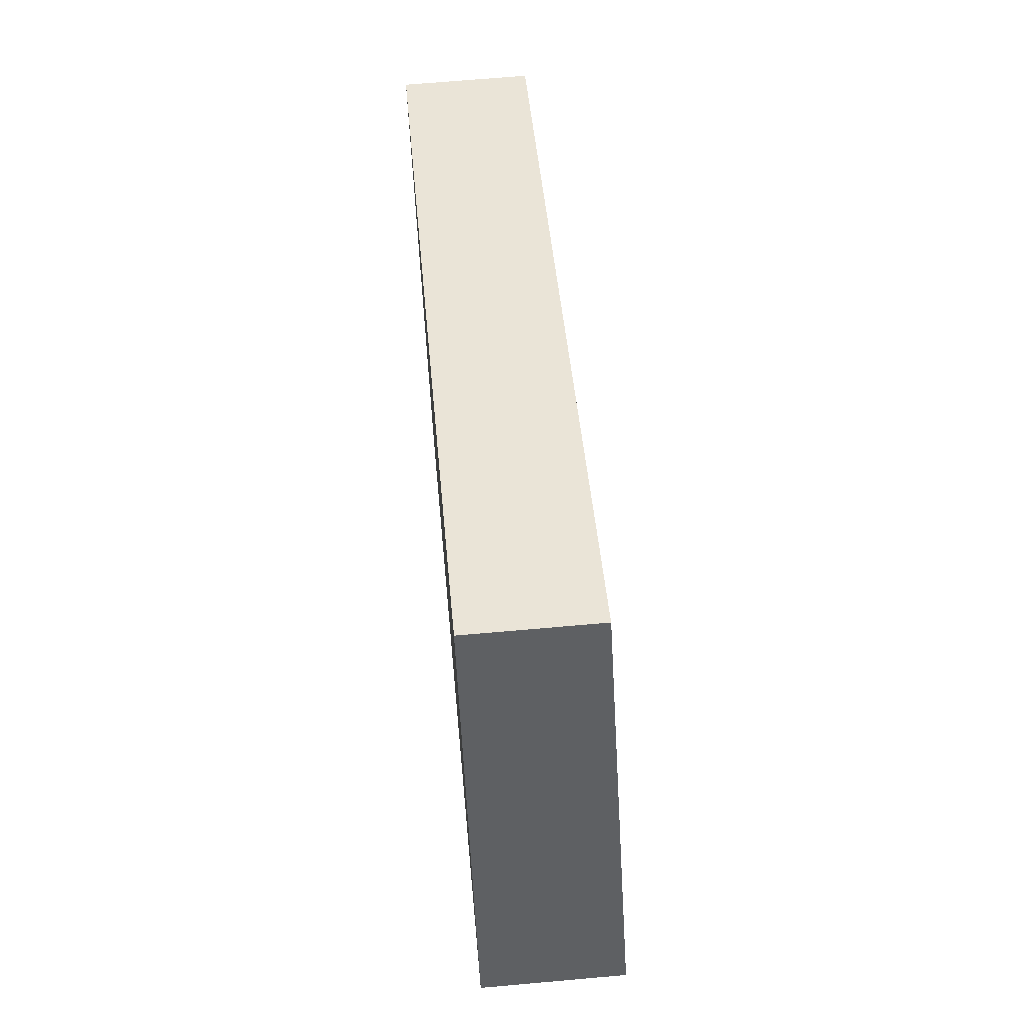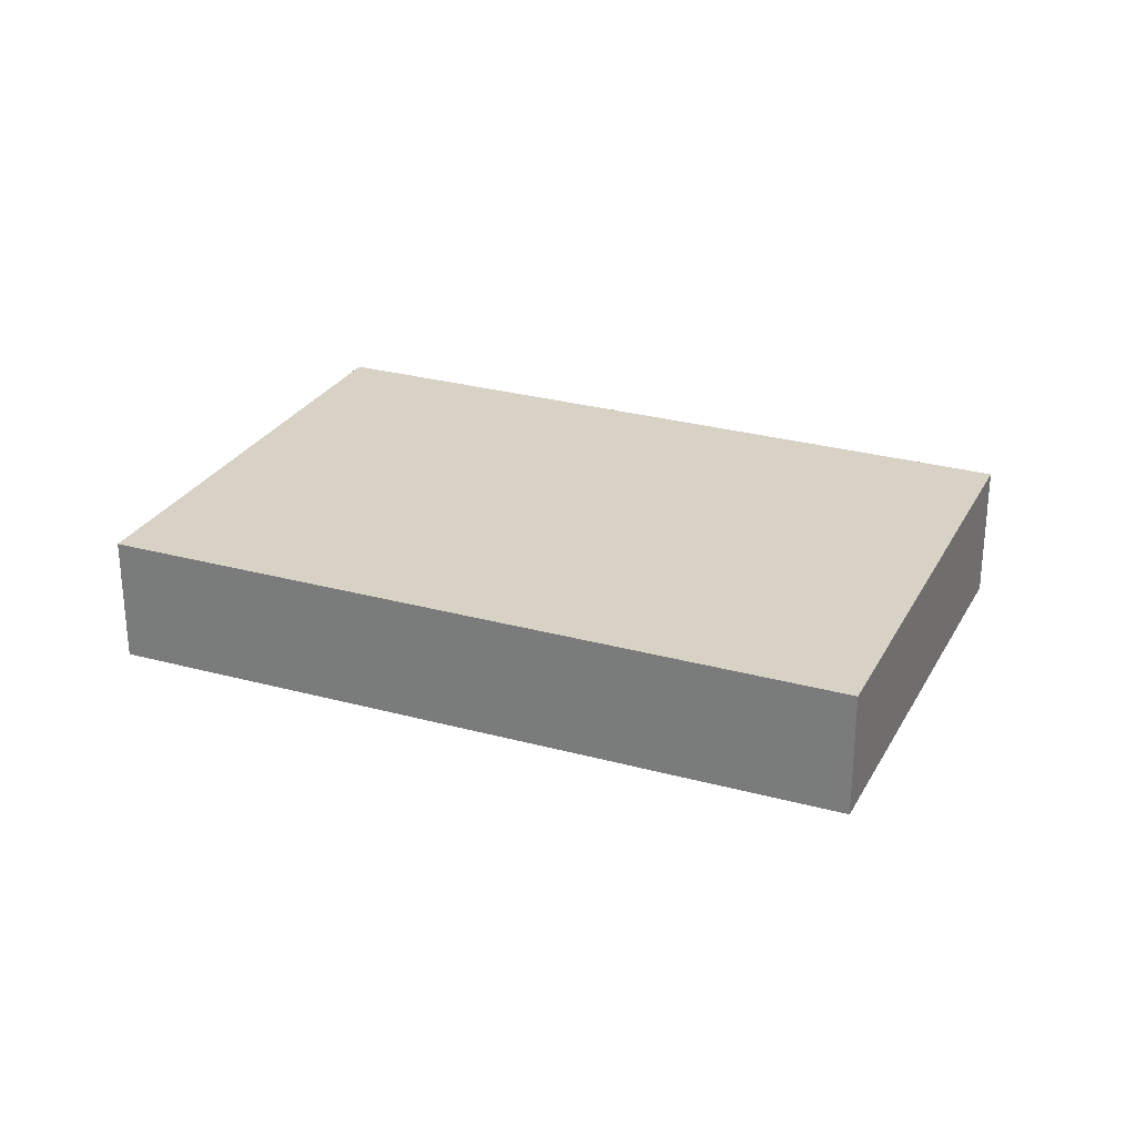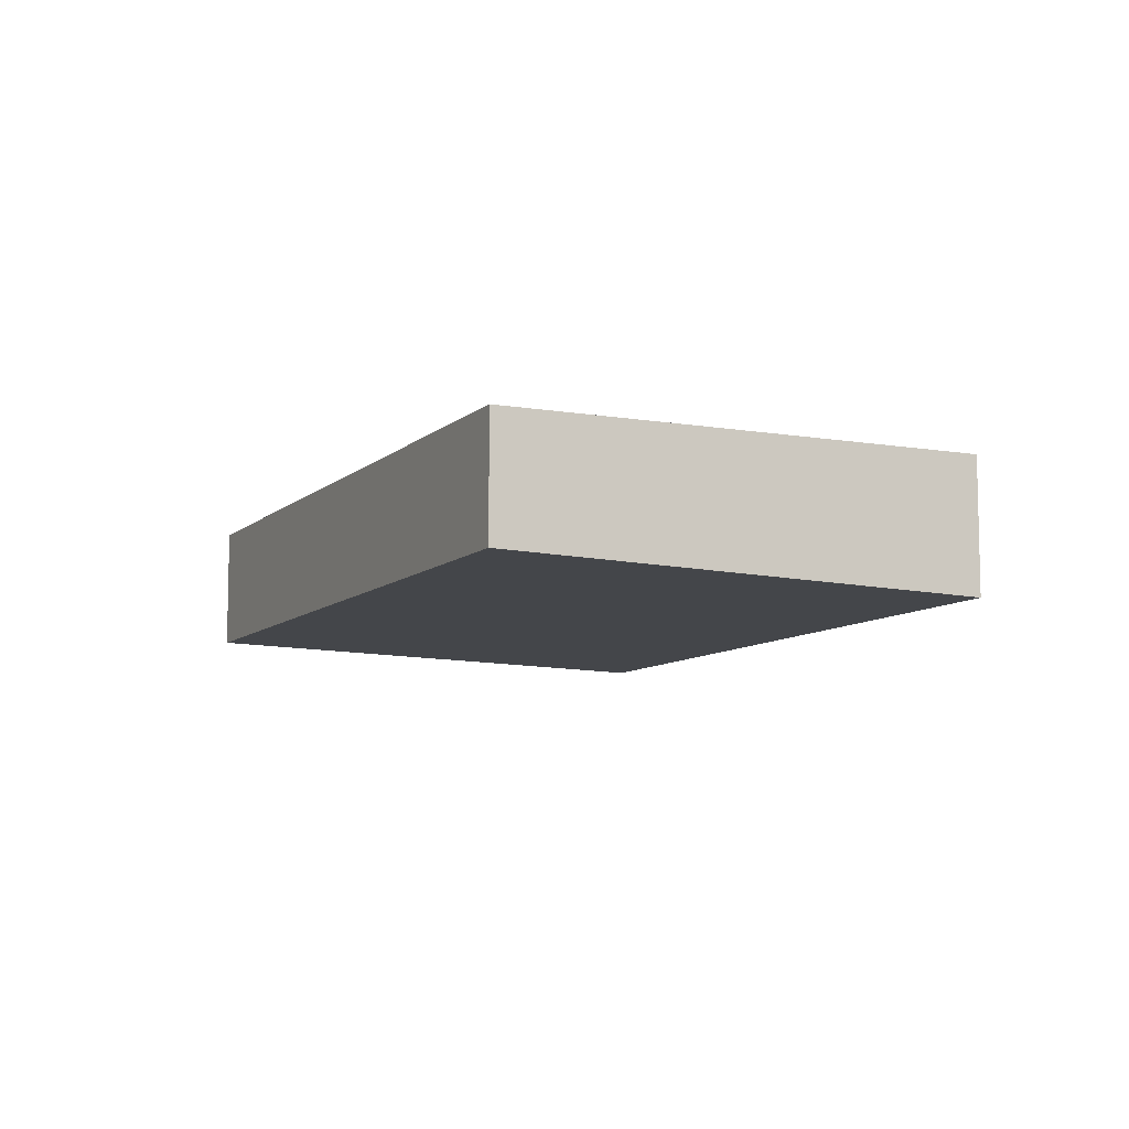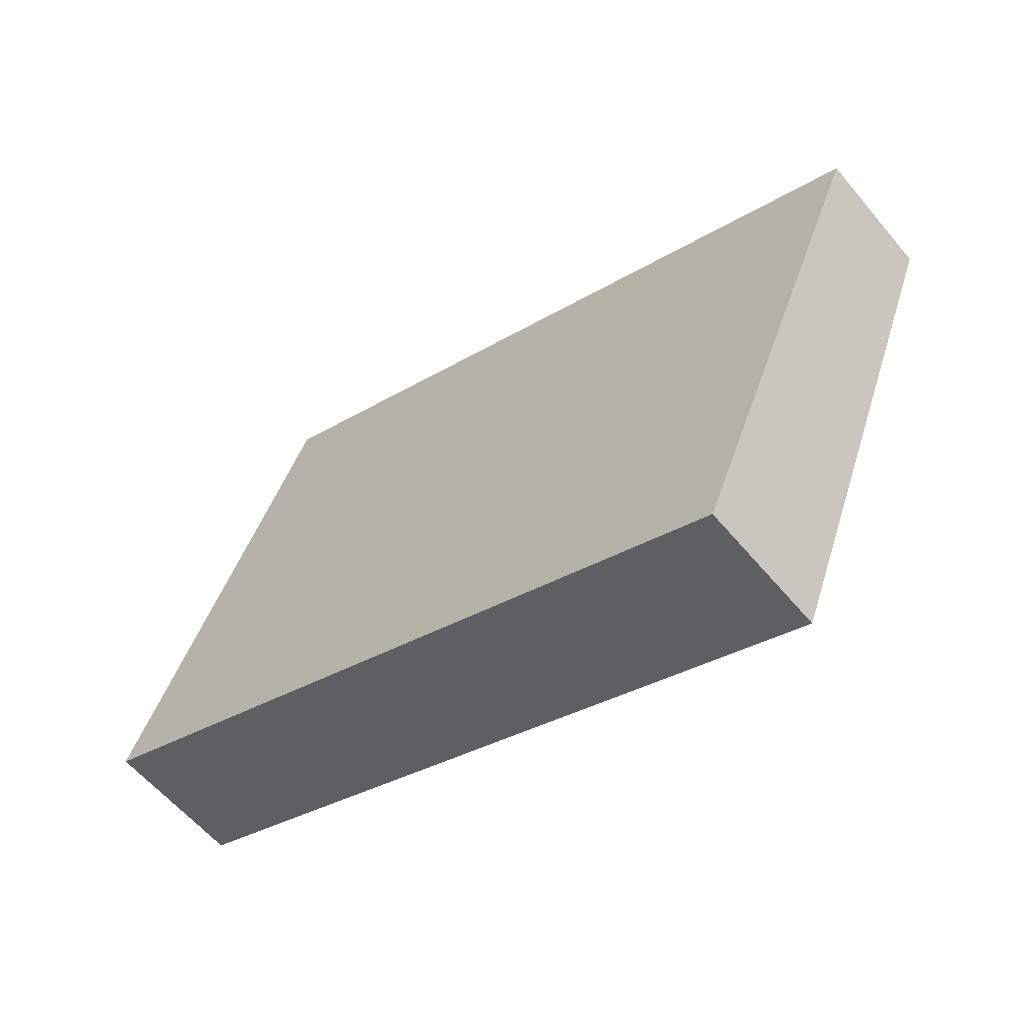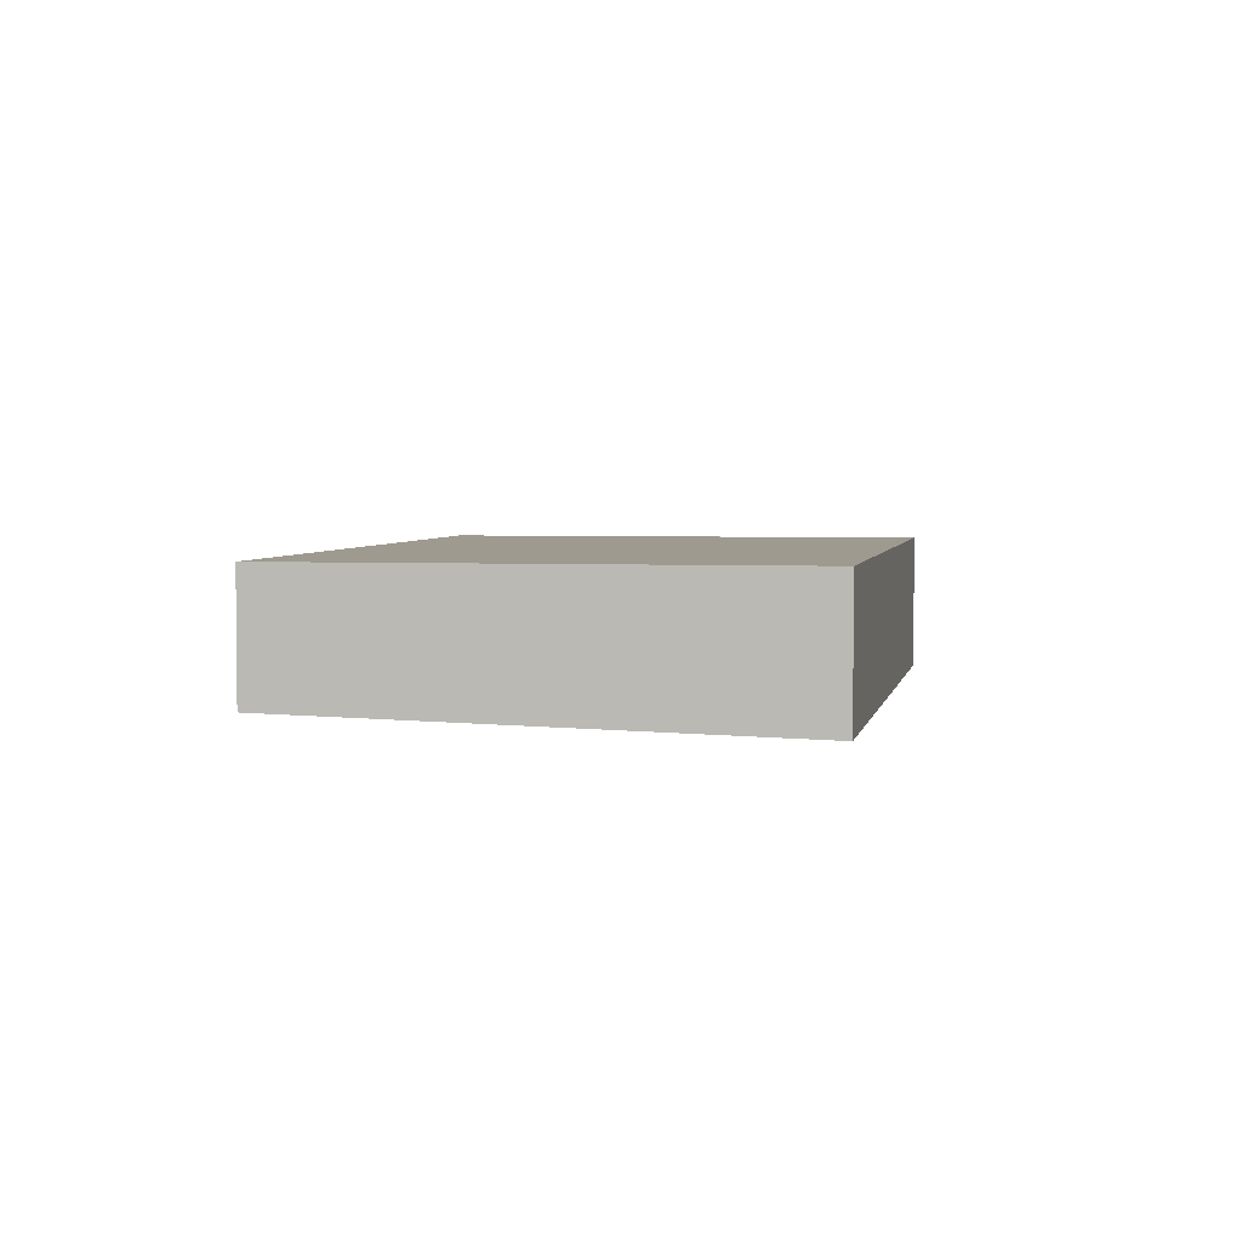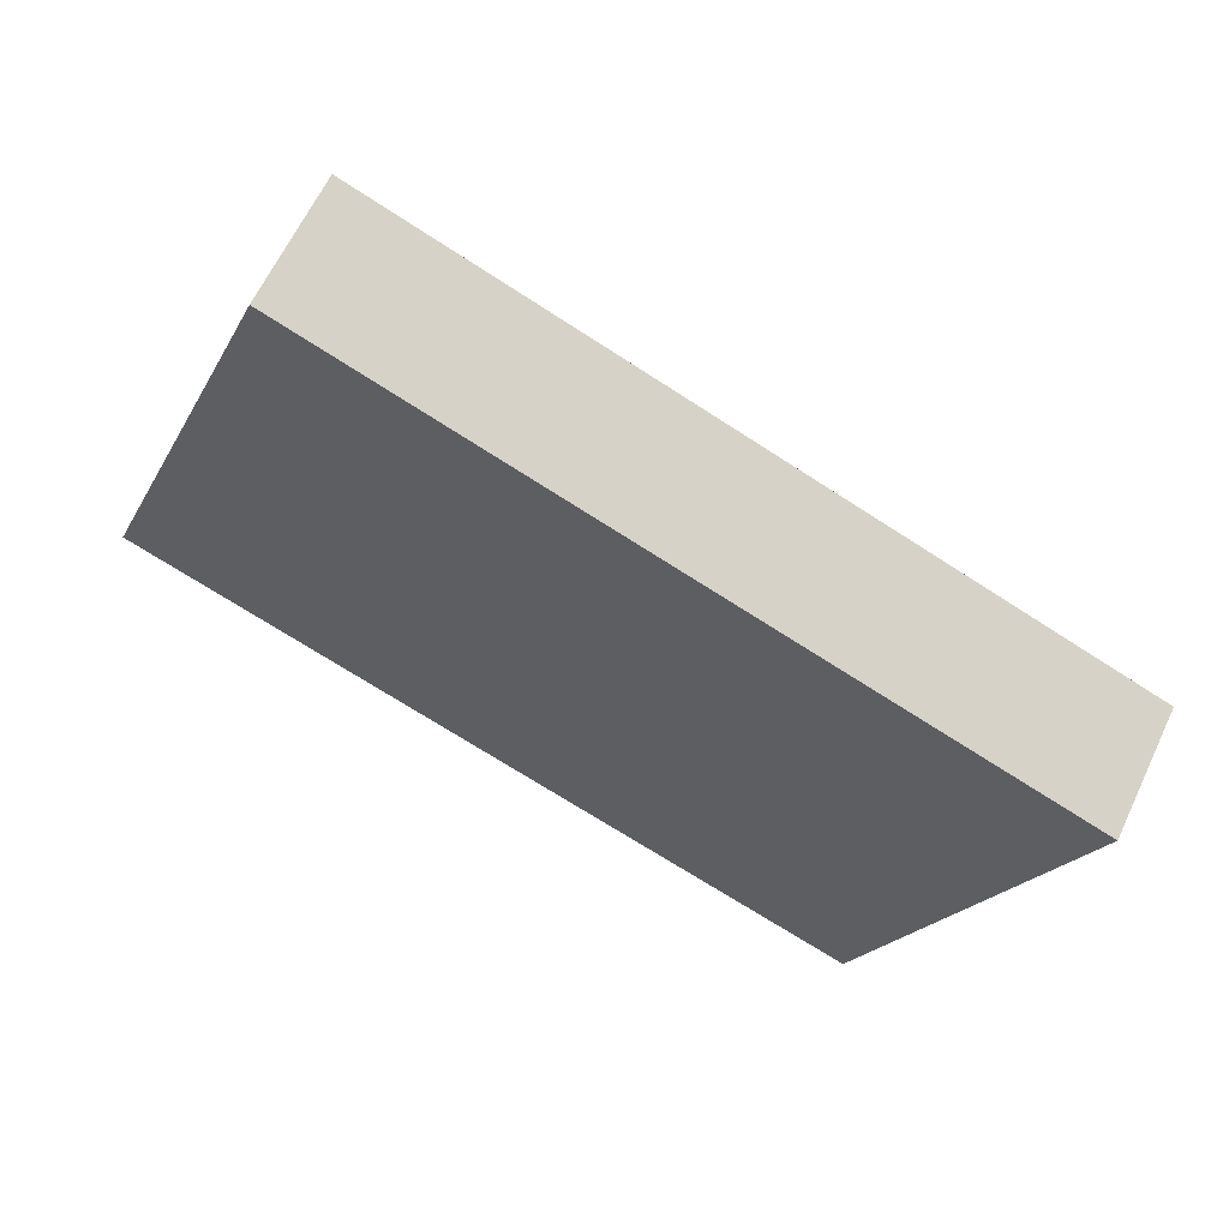
<metadata>
{"format":"obj","ext":"obj","renderer":"f3d","projection":"perspective","resolution":1024,"background":"white","views":[{"elev":66.7,"azim":84.9,"up":"+Y"},{"elev":27.3,"azim":-135.7,"up":"+Z"},{"elev":-8.5,"azim":-94.0,"up":"+Z"},{"elev":-59.2,"azim":-140.4,"up":"+Y"},{"elev":3.7,"azim":-58.7,"up":"+Z"},{"elev":63.4,"azim":-154.7,"up":"+Y"}]}
</metadata>
<code>
v -1953 -170 -0.4966
v -1952 -171.9 -0.5509
v -1955 -173 -0.5394
v -1956 -171.1 -0.486
v -1956 -171.4 -0.4952
v -1953 -170.4 -0.5067
v -1953 -170.1 -0.4961
v -1953 -170.4 -0.5062
v -1953 -172 -0.5504
v -1953 -171.9 -0.5488
v -1952 -171.8 -0.5493
v -1955 -172.9 -0.5378
v -1956 -171.4 -0.4953
v -1955 -172.9 -0.5379
v -1955 -173 -0.5395
v -1955 -172.7 -0.5404
v -1955 -171.2 -0.4979
v -1955 -172.7 -0.5421
v -1955 -172.1 -0.5241
v -1955 -172.3 -0.5217
v -1953 -171.3 -0.5318
v -1954 -172.5 -0.5421
v -1954 -171.9 -0.5257
v -1955 -171 -0.4995
v -1956 -171.1 -0.4861
v -1955 -170.9 -0.4884
v -1953 -171.3 -0.5323
v -1955 -172.4 -0.5216
v -1954 -172.6 -0.5437
v -1955 -170.7 -0.49
v -1953 -170.4 -0.5067
v -1953 -170 -0.4966
v -1953 -170 0
v -1953 -170.4 0
v -1953 -172 -0.5504
v -1952 -171.9 -0.5509
v -1952 -171.9 0
v -1953 -172 0
v -1955 -172.9 -0.5378
v -1955 -173 -0.5394
v -1955 -173 0
v -1955 -172.9 0
v -1956 -171.1 -0.4861
v -1956 -171.1 -0.486
v -1956 -171.1 0
v -1956 -171.1 5.551e-17
v -1956 -171.1 -0.486
v -1956 -171.4 -0.4952
v -1956 -171.4 0
v -1956 -171.1 0
v -1953 -171.3 -0.5323
v -1953 -170.4 -0.5067
v -1953 -170.4 0
v -1953 -171.3 0
v -1953 -170 -0.4966
v -1953 -170.1 -0.4961
v -1953 -170.1 5.551e-17
v -1953 -170 0
v -1954 -172.6 -0.5437
v -1953 -172 -0.5504
v -1953 -172 0
v -1954 -172.6 0
v -1952 -171.9 -0.5509
v -1952 -171.8 -0.5493
v -1952 -171.8 0
v -1952 -171.9 0
v -1955 -172.4 -0.5216
v -1955 -172.9 -0.5378
v -1955 -172.9 0
v -1955 -172.4 0
v -1955 -173 -0.5394
v -1955 -173 -0.5395
v -1955 -173 0
v -1955 -173 0
v -1955 -173 -0.5395
v -1955 -172.7 -0.5421
v -1955 -172.7 0
v -1955 -173 0
v -1955 -170.9 -0.4884
v -1956 -171.1 -0.4861
v -1956 -171.1 5.551e-17
v -1955 -170.9 -5.551e-17
v -1955 -170.7 -0.49
v -1955 -170.9 -0.4884
v -1955 -170.9 -5.551e-17
v -1955 -170.7 0
v -1952 -171.8 -0.5493
v -1953 -171.3 -0.5323
v -1953 -171.3 0
v -1952 -171.8 0
v -1956 -171.4 -0.4952
v -1955 -172.4 -0.5216
v -1955 -172.4 0
v -1956 -171.4 0
v -1955 -172.7 -0.5421
v -1954 -172.6 -0.5437
v -1954 -172.6 0
v -1955 -172.7 0
v -1953 -170.1 -0.4961
v -1955 -170.7 -0.49
v -1955 -170.7 0
v -1953 -170.1 5.551e-17
v -1953 -170 0
v -1952 -171.9 0
v -1955 -173 0
v -1956 -171.1 0
f 15 3 12 14
f 13 5 4 25
f 7 1 6 8
f 11 2 9 10
f 21 8 6 27
f 28 5 13 20
f 24 8 21 23
f 22 10 9 29
f 20 13 17 19
f 18 15 14 16
f 19 16 14 20
f 23 21 10 22
f 22 16 19 23
f 23 19 17 24
f 30 7 8 24
f 17 13 25 26
f 27 11 10 21
f 20 14 12 28
f 29 18 16 22
f 24 17 26 30
f 32 33 34 31
f 36 37 38 35
f 40 41 42 39
f 44 45 46 43
f 48 49 50 47
f 52 53 54 51
f 56 57 58 55
f 60 61 62 59
f 64 65 66 63
f 68 69 70 67
f 72 73 74 71
f 76 77 78 75
f 80 81 82 79
f 84 85 86 83
f 88 89 90 87
f 92 93 94 91
f 96 97 98 95
f 100 101 102 99
f 104 105 106 103

</code>
